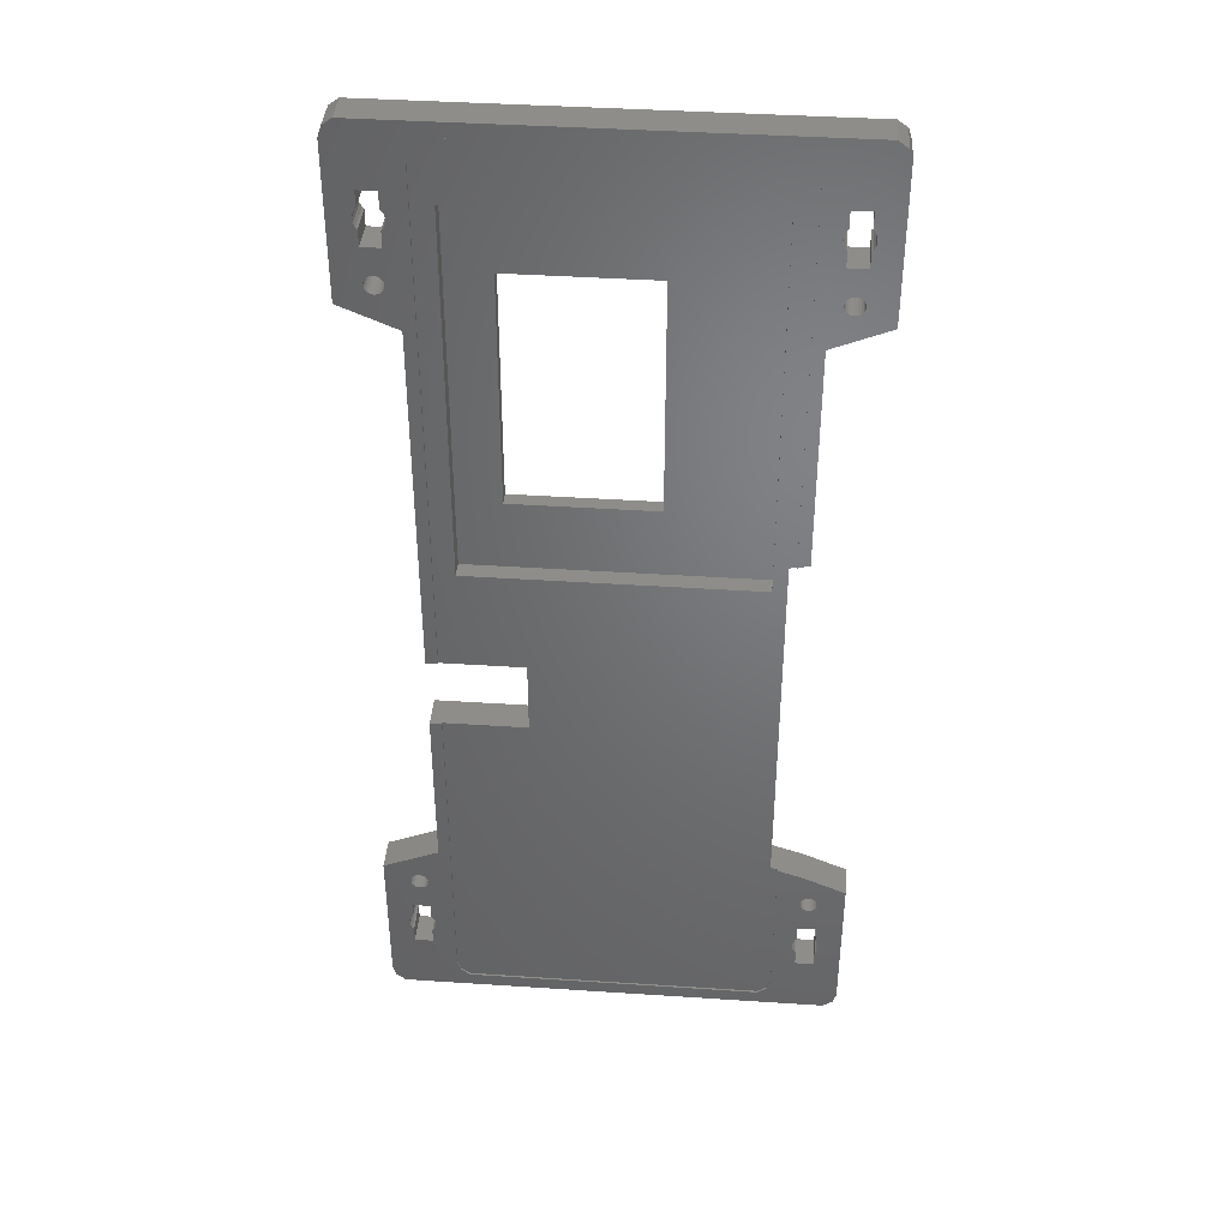
<metadata>
{"format":"stl","ext":"stl","renderer":"f3d","projection":"perspective","resolution":1024,"background":"white","views":[{"elev":40.0,"azim":4.7,"up":"+Y"}]}
</metadata>
<code>
# stl→obj: 406 verts, 844 faces
v -8.445 -14.04 -8
v -8.445 -6.074 -4.7
v -8.445 -6.091 -8
v -8.445 -14.06 -4.7
v -17.2 -14.06 -4.7
v -18.45 -14.06 -4.5
v -17.2 -14.06 -4.5
v -18.45 -14.04 -8
v -18.45 -6.073 -4.5
v -17.2 -6.074 -4.7
v -17.2 -6.073 -4.5
v -18.45 -6.091 -8
v -17.2 -49.56 -4.5
v -17.2 -49.56 -4.7
v -17.2 49.56 -4.7
v -17.2 49.56 -4.5
v 17.2 8.234 -4.7
v 17.2 49.56 -4.5
v 17.2 49.56 -4.7
v 17.2 8.234 -4.5
v 17.2 -49.56 -4.7
v 17.2 -32.23 -4.5
v 17.2 -32.23 -4.7
v 17.2 -49.56 -4.5
v 19.7 44.59 -4.5
v 19.7 46.31 -8
v 19.7 46.31 -4.5
v 19.7 44.59 -8
v 19.7 40.81 -4.5
v 19.7 42.54 -8
v 19.7 42.54 -4.5
v 19.7 40.81 -8
v 21.7 44.59 -8
v 21.7 46.31 -4.5
v 21.7 46.31 -8
v 21.7 44.59 -4.5
v 21.7 40.81 -8
v 21.7 42.54 -4.5
v 21.7 42.54 -8
v 21.7 40.81 -4.5
v 19.32 44.01 -4.5
v 19.52 44.42 -8
v 19.52 44.42 -4.5
v 19.32 44.01 -8
v 19.25 43.56 -4.5
v 19.25 43.56 -8
v 22.14 43.56 -8
v 22.07 44.01 -4.5
v 22.07 44.01 -8
v 22.14 43.56 -4.5
v 19.52 42.71 -8
v 19.52 42.71 -4.5
v 21.87 42.71 -8
v 22.07 43.12 -4.5
v 22.07 43.12 -8
v 21.87 42.71 -4.5
v 21.87 44.42 -4.5
v 21.87 44.42 -8
v 19.32 43.12 -8
v 19.32 43.12 -4.5
v -21.7 44.59 -4.5
v -21.7 46.31 -8
v -21.7 46.31 -4.5
v -21.7 44.59 -8
v -21.7 40.81 -4.5
v -21.7 42.54 -8
v -21.7 42.54 -4.5
v -21.7 40.81 -8
v -19.7 44.59 -8
v -19.7 46.31 -4.5
v -19.7 46.31 -8
v -19.7 44.59 -4.5
v -19.7 40.81 -8
v -19.7 42.54 -4.5
v -19.7 42.54 -8
v -19.7 40.81 -4.5
v -22.07 44.01 -4.5
v -21.87 44.42 -8
v -21.87 44.42 -4.5
v -22.07 44.01 -8
v -22.14 43.56 -4.5
v -22.14 43.56 -8
v -19.25 43.56 -8
v -19.32 44.01 -4.5
v -19.32 44.01 -8
v -19.25 43.56 -4.5
v -21.87 42.71 -4.5
v -21.87 42.71 -8
v -19.52 42.71 -8
v -19.32 43.12 -4.5
v -19.32 43.12 -8
v -19.52 42.71 -4.5
v -19.52 44.42 -4.5
v -19.52 44.42 -8
v -22.07 43.12 -8
v -22.07 43.12 -4.5
v 19.7 -42.54 -4.5
v 19.7 -40.81 -8
v 19.7 -40.81 -4.5
v 19.7 -42.54 -8
v 19.7 -46.31 -4.5
v 19.7 -44.59 -8
v 19.7 -44.59 -4.5
v 19.7 -46.31 -8
v 21.7 -42.54 -8
v 21.7 -40.81 -4.5
v 21.7 -40.81 -8
v 21.7 -42.54 -4.5
v 21.7 -46.31 -8
v 21.7 -44.59 -4.5
v 21.7 -44.59 -8
v 21.7 -46.31 -4.5
v 19.32 -43.12 -4.5
v 19.52 -42.71 -8
v 19.52 -42.71 -4.5
v 19.32 -43.12 -8
v 19.25 -43.56 -4.5
v 19.25 -43.56 -8
v 22.14 -43.56 -8
v 22.07 -43.12 -4.5
v 22.07 -43.12 -8
v 22.14 -43.56 -4.5
v 19.52 -44.42 -8
v 19.52 -44.42 -4.5
v 21.87 -44.42 -8
v 22.07 -44.01 -4.5
v 22.07 -44.01 -8
v 21.87 -44.42 -4.5
v 21.87 -42.71 -4.5
v 21.87 -42.71 -8
v 19.32 -44.01 -8
v 19.32 -44.01 -4.5
v -21.7 -42.54 -4.5
v -21.7 -40.81 -8
v -21.7 -40.81 -4.5
v -21.7 -42.54 -8
v -21.7 -46.31 -4.5
v -21.7 -44.59 -8
v -21.7 -44.59 -4.5
v -21.7 -46.31 -8
v -19.7 -42.54 -8
v -19.7 -40.81 -4.5
v -19.7 -40.81 -8
v -19.7 -42.54 -4.5
v -19.7 -46.31 -8
v -19.7 -44.59 -4.5
v -19.7 -44.59 -8
v -19.7 -46.31 -4.5
v -22.07 -43.12 -4.5
v -21.87 -42.71 -8
v -21.87 -42.71 -4.5
v -22.07 -43.12 -8
v -22.14 -43.56 -4.5
v -22.14 -43.56 -8
v -19.25 -43.56 -8
v -19.32 -43.12 -4.5
v -19.32 -43.12 -8
v -19.25 -43.56 -4.5
v -21.87 -44.42 -4.5
v -21.87 -44.42 -8
v -19.52 -44.42 -8
v -19.32 -44.01 -4.5
v -19.32 -44.01 -8
v -19.52 -44.42 -4.5
v -19.52 -42.71 -4.5
v -19.52 -42.71 -8
v -22.07 -44.01 -8
v -22.07 -44.01 -4.5
v 19.79 37.36 -4.5
v 19.93 37.62 -8
v 19.93 37.62 -4.5
v 19.79 37.36 -8
v 19.75 37.06 -4.5
v 19.75 37.06 -8
v 20.14 37.83 -8
v 20.14 37.83 -4.5
v 20.14 36.3 -4.5
v 19.93 36.51 -8
v 19.93 36.51 -4.5
v 20.14 36.3 -8
v 20.4 37.97 -8
v 20.7 38.02 -4.5
v 20.4 37.97 -4.5
v 20.7 38.02 -8
v 20.99 36.16 -8
v 20.7 36.12 -4.5
v 20.99 36.16 -4.5
v 20.7 36.12 -8
v 19.79 36.77 -8
v 19.79 36.77 -4.5
v 20.99 37.97 -8
v 21.25 37.83 -4.5
v 20.99 37.97 -4.5
v 21.25 37.83 -8
v 21.64 37.06 -8
v 21.6 37.36 -4.5
v 21.6 37.36 -8
v 21.64 37.06 -4.5
v 21.46 36.51 -8
v 21.6 36.77 -4.5
v 21.6 36.77 -8
v 21.46 36.51 -4.5
v 20.4 36.16 -8
v 20.4 36.16 -4.5
v 21.46 37.62 -4.5
v 21.46 37.62 -8
v 21.25 36.3 -8
v 21.25 36.3 -4.5
v -21.6 37.36 -4.5
v -21.46 37.62 -8
v -21.46 37.62 -4.5
v -21.6 37.36 -8
v -21.64 37.06 -4.5
v -21.64 37.06 -8
v -21.25 37.83 -8
v -21.25 37.83 -4.5
v -20.99 37.97 -8
v -20.7 38.02 -4.5
v -20.99 37.97 -4.5
v -20.7 38.02 -8
v -20.99 36.16 -8
v -21.25 36.3 -4.5
v -20.99 36.16 -4.5
v -21.25 36.3 -8
v -19.75 37.06 -8
v -19.79 37.36 -4.5
v -19.79 37.36 -8
v -19.75 37.06 -4.5
v -20.14 36.3 -8
v -20.4 36.16 -4.5
v -20.14 36.3 -4.5
v -20.4 36.16 -8
v -20.7 36.12 -4.5
v -20.7 36.12 -8
v -20.4 37.97 -8
v -20.14 37.83 -4.5
v -20.4 37.97 -4.5
v -20.14 37.83 -8
v -19.93 36.51 -4.5
v -19.93 36.51 -8
v -21.46 36.51 -8
v -21.46 36.51 -4.5
v -19.93 37.62 -8
v -19.93 37.62 -4.5
v -19.79 36.77 -8
v -19.79 36.77 -4.5
v -21.6 36.77 -8
v -21.6 36.77 -4.5
v 19.79 -36.77 -4.5
v 19.93 -36.51 -8
v 19.93 -36.51 -4.5
v 19.79 -36.77 -8
v 19.75 -37.06 -4.5
v 19.75 -37.06 -8
v 20.14 -36.3 -8
v 20.14 -36.3 -4.5
v 20.4 -36.16 -8
v 20.7 -36.12 -4.5
v 20.4 -36.16 -4.5
v 20.7 -36.12 -8
v 20.99 -37.97 -8
v 20.7 -38.02 -4.5
v 20.99 -37.97 -4.5
v 20.7 -38.02 -8
v 19.93 -37.62 -4.5
v 19.79 -37.36 -8
v 19.79 -37.36 -4.5
v 19.93 -37.62 -8
v 20.99 -36.16 -8
v 21.25 -36.3 -4.5
v 20.99 -36.16 -4.5
v 21.25 -36.3 -8
v 20.14 -37.83 -4.5
v 20.14 -37.83 -8
v 21.46 -37.62 -8
v 21.6 -37.36 -4.5
v 21.6 -37.36 -8
v 21.46 -37.62 -4.5
v 20.4 -37.97 -8
v 20.4 -37.97 -4.5
v 21.64 -37.06 -4.5
v 21.64 -37.06 -8
v 21.6 -36.77 -8
v 21.46 -36.51 -4.5
v 21.46 -36.51 -8
v 21.6 -36.77 -4.5
v 21.25 -37.83 -8
v 21.25 -37.83 -4.5
v -21.6 -36.77 -4.5
v -21.46 -36.51 -8
v -21.46 -36.51 -4.5
v -21.6 -36.77 -8
v -21.64 -37.06 -4.5
v -21.64 -37.06 -8
v -21.25 -36.3 -8
v -21.25 -36.3 -4.5
v -20.99 -36.16 -8
v -20.7 -36.12 -4.5
v -20.99 -36.16 -4.5
v -20.7 -36.12 -8
v -20.99 -37.97 -8
v -21.25 -37.83 -4.5
v -20.99 -37.97 -4.5
v -21.25 -37.83 -8
v -19.75 -37.06 -8
v -19.79 -36.77 -4.5
v -19.79 -36.77 -8
v -19.75 -37.06 -4.5
v -20.4 -37.97 -8
v -20.7 -38.02 -4.5
v -20.4 -37.97 -4.5
v -20.7 -38.02 -8
v -20.4 -36.16 -8
v -20.14 -36.3 -4.5
v -20.4 -36.16 -4.5
v -20.14 -36.3 -8
v -20.14 -37.83 -8
v -19.93 -37.62 -4.5
v -19.93 -37.62 -8
v -20.14 -37.83 -4.5
v -21.46 -37.62 -8
v -21.46 -37.62 -4.5
v -19.93 -36.51 -8
v -19.93 -36.51 -4.5
v -19.79 -37.36 -8
v -19.79 -37.36 -4.5
v -21.6 -37.36 -8
v -21.6 -37.36 -4.5
v -10.45 12.56 -6.5
v -10.45 37.56 -8
v -10.45 37.56 -6.5
v -10.45 12.56 -8
v 4.555 12.56 -8
v 4.555 37.56 -6.5
v 4.555 37.56 -8
v 4.555 12.56 -6.5
v -15 5.065 -4.7
v -15 45.06 -6.5
v -15 45.06 -4.7
v -15 5.065 -6.5
v 15 45.06 -6.5
v 15 5.065 -6.5
v 15 45.06 -4.7
v 15 5.065 -4.7
v 24.45 -35 -8
v 19.64 -33 -4.5
v 24.45 -35 -4.5
v 19.64 -33 -8
v 18.45 32.5 -8
v 24.45 35 -4.5
v 18.45 32.5 -4.5
v 24.45 35 -8
v 18.45 8.625 -4.5
v 18.45 8.625 -8
v -18.45 32.5 -8
v -18.45 32.5 -4.5
v -18.45 -32.5 -8
v -18.45 -32.5 -4.5
v -24.45 35 -8
v -24.45 35 -4.5
v -24.45 -35 -4.5
v -24.45 -35 -8
v 16.45 8 -4.7
v 16.45 8 -8
v 16.45 -32 -8
v 16.45 -32 -4.7
v 15.81 51.47 -4.7
v 16.81 50.74 -4.5
v 15.81 51.47 -4.5
v 16.81 50.74 -4.7
v 16.81 -50.74 -4.7
v 15.81 -51.47 -4.5
v 16.81 -50.74 -4.5
v 15.81 -51.47 -4.7
v -15.81 -51.47 -4.5
v -15.81 -51.47 -4.7
v -16.81 50.74 -4.7
v -15.81 51.47 -4.5
v -16.81 50.74 -4.5
v -15.81 51.47 -4.7
v -16.81 -50.74 -4.5
v -16.81 -50.74 -4.7
v 23.06 -52.97 -8
v 24.06 -52.24 -4.5
v 23.06 -52.97 -4.5
v 24.06 -52.24 -8
v 23.06 52.97 -8
v -23.06 52.97 -4.5
v 23.06 52.97 -4.5
v -23.06 52.97 -8
v -23.06 -52.97 -8
v -23.06 -52.97 -4.5
v 24.45 -51.06 -8
v 24.45 -51.06 -4.5
v 24.45 51.06 -4.5
v -24.45 51.06 -4.5
v 24.06 52.24 -4.5
v -24.06 52.24 -4.5
v -24.45 -51.06 -4.5
v -24.06 -52.24 -4.5
v -24.06 -52.24 -8
v 24.06 52.24 -8
v 24.45 51.06 -8
v -24.45 51.06 -8
v -24.06 52.24 -8
v -24.45 -51.06 -8
f 1 2 3
f 2 1 4
f 4 1 5
f 5 6 7
f 8 5 1
f 5 8 6
f 9 10 11
f 12 10 9
f 3 10 12
f 10 3 2
f 13 5 7
f 5 13 14
f 11 15 16
f 15 11 10
f 17 18 19
f 18 17 20
f 21 22 23
f 22 21 24
f 25 26 27
f 26 25 28
f 29 30 31
f 30 29 32
f 33 34 35
f 34 33 36
f 37 38 39
f 38 37 40
f 26 34 27
f 34 26 35
f 37 29 40
f 29 37 32
f 41 42 43
f 42 41 44
f 45 44 41
f 44 45 46
f 43 28 25
f 28 43 42
f 47 48 49
f 48 47 50
f 31 51 52
f 51 31 30
f 53 54 55
f 54 53 56
f 55 50 47
f 50 55 54
f 49 57 58
f 57 49 48
f 33 57 36
f 57 33 58
f 52 59 60
f 59 52 51
f 60 46 45
f 46 60 59
f 53 38 56
f 38 53 39
f 61 62 63
f 62 61 64
f 65 66 67
f 66 65 68
f 69 70 71
f 70 69 72
f 73 74 75
f 74 73 76
f 62 70 63
f 70 62 71
f 73 65 76
f 65 73 68
f 77 78 79
f 78 77 80
f 81 80 77
f 80 81 82
f 78 61 79
f 61 78 64
f 83 84 85
f 84 83 86
f 66 87 67
f 87 66 88
f 89 90 91
f 90 89 92
f 91 86 83
f 86 91 90
f 85 93 94
f 93 85 84
f 94 72 69
f 72 94 93
f 87 95 96
f 95 87 88
f 96 82 81
f 82 96 95
f 75 92 89
f 92 75 74
f 97 98 99
f 98 97 100
f 101 102 103
f 102 101 104
f 105 106 107
f 106 105 108
f 109 110 111
f 110 109 112
f 98 106 99
f 106 98 107
f 109 101 112
f 101 109 104
f 113 114 115
f 114 113 116
f 117 116 113
f 116 117 118
f 115 100 97
f 100 115 114
f 119 120 121
f 120 119 122
f 103 123 124
f 123 103 102
f 125 126 127
f 126 125 128
f 127 122 119
f 122 127 126
f 121 129 130
f 129 121 120
f 105 129 108
f 129 105 130
f 124 131 132
f 131 124 123
f 132 118 117
f 118 132 131
f 125 110 128
f 110 125 111
f 133 134 135
f 134 133 136
f 137 138 139
f 138 137 140
f 141 142 143
f 142 141 144
f 145 146 147
f 146 145 148
f 134 142 135
f 142 134 143
f 145 137 148
f 137 145 140
f 149 150 151
f 150 149 152
f 153 152 149
f 152 153 154
f 150 133 151
f 133 150 136
f 155 156 157
f 156 155 158
f 138 159 139
f 159 138 160
f 161 162 163
f 162 161 164
f 163 158 155
f 158 163 162
f 157 165 166
f 165 157 156
f 166 144 141
f 144 166 165
f 159 167 168
f 167 159 160
f 168 154 153
f 154 168 167
f 147 164 161
f 164 147 146
f 169 170 171
f 170 169 172
f 173 172 169
f 172 173 174
f 171 175 176
f 175 171 170
f 177 178 179
f 178 177 180
f 181 182 183
f 182 181 184
f 185 186 187
f 186 185 188
f 179 189 190
f 189 179 178
f 175 183 176
f 183 175 181
f 191 192 193
f 192 191 194
f 195 196 197
f 196 195 198
f 199 200 201
f 200 199 202
f 184 193 182
f 193 184 191
f 203 177 204
f 177 203 180
f 188 204 186
f 204 188 203
f 201 198 195
f 198 201 200
f 197 205 206
f 205 197 196
f 206 192 194
f 192 206 205
f 190 174 173
f 174 190 189
f 207 202 199
f 202 207 208
f 207 187 208
f 187 207 185
f 209 210 211
f 210 209 212
f 213 212 209
f 212 213 214
f 211 215 216
f 215 211 210
f 217 218 219
f 218 217 220
f 221 222 223
f 222 221 224
f 225 226 227
f 226 225 228
f 229 230 231
f 230 229 232
f 215 219 216
f 219 215 217
f 232 233 230
f 233 232 234
f 235 236 237
f 236 235 238
f 229 239 240
f 239 229 231
f 222 241 242
f 241 222 224
f 243 236 238
f 236 243 244
f 220 237 218
f 237 220 235
f 234 223 233
f 223 234 221
f 245 228 225
f 228 245 246
f 240 246 245
f 246 240 239
f 242 247 248
f 247 242 241
f 248 214 213
f 214 248 247
f 227 244 243
f 244 227 226
f 249 250 251
f 250 249 252
f 253 252 249
f 252 253 254
f 251 255 256
f 255 251 250
f 257 258 259
f 258 257 260
f 261 262 263
f 262 261 264
f 265 266 267
f 266 265 268
f 255 259 256
f 259 255 257
f 269 270 271
f 270 269 272
f 273 268 265
f 268 273 274
f 275 276 277
f 276 275 278
f 260 271 258
f 271 260 269
f 279 273 280
f 273 279 274
f 264 280 262
f 280 264 279
f 277 281 282
f 281 277 276
f 283 284 285
f 284 283 286
f 285 270 272
f 270 285 284
f 267 254 253
f 254 267 266
f 287 278 275
f 278 287 288
f 282 286 283
f 286 282 281
f 287 263 288
f 263 287 261
f 289 290 291
f 290 289 292
f 293 292 289
f 292 293 294
f 291 295 296
f 295 291 290
f 297 298 299
f 298 297 300
f 301 302 303
f 302 301 304
f 305 306 307
f 306 305 308
f 309 310 311
f 310 309 312
f 313 314 315
f 314 313 316
f 317 318 319
f 318 317 320
f 302 321 322
f 321 302 304
f 295 299 296
f 299 295 297
f 323 314 316
f 314 323 324
f 300 315 298
f 315 300 313
f 312 303 310
f 303 312 301
f 325 308 305
f 308 325 326
f 319 326 325
f 326 319 318
f 322 327 328
f 327 322 321
f 328 294 293
f 294 328 327
f 317 311 320
f 311 317 309
f 307 324 323
f 324 307 306
f 329 330 331
f 330 329 332
f 333 334 335
f 334 333 336
f 330 334 331
f 334 330 335
f 333 329 336
f 329 333 332
f 337 338 339
f 338 337 340
f 341 334 342
f 338 334 341
f 331 338 329
f 334 338 331
f 336 342 334
f 340 336 329
f 336 340 342
f 340 329 338
f 342 343 341
f 343 342 344
f 338 343 339
f 343 338 341
f 342 337 344
f 337 342 340
f 345 346 347
f 346 345 348
f 349 350 351
f 350 349 352
f 353 349 351
f 349 353 354
f 355 9 356
f 9 355 12
f 357 6 8
f 6 357 358
f 359 356 360
f 356 359 355
f 357 361 358
f 361 357 362
f 363 364 17
f 17 353 20
f 354 17 364
f 17 354 353
f 346 23 22
f 348 23 346
f 365 23 348
f 23 365 366
f 366 364 363
f 364 366 365
f 367 368 369
f 368 367 370
f 371 372 373
f 372 371 374
f 374 375 372
f 375 374 376
f 377 378 379
f 378 377 380
f 19 368 370
f 368 19 18
f 376 381 375
f 381 376 382
f 380 369 378
f 369 380 367
f 371 24 21
f 24 371 373
f 16 377 379
f 377 16 15
f 381 14 13
f 14 381 382
f 367 19 370
f 19 343 17
f 17 343 363
f 19 367 343
f 366 21 23
f 374 21 366
f 21 374 371
f 363 344 366
f 363 343 344
f 367 339 343
f 15 339 380
f 380 339 367
f 337 2 344
f 15 380 377
f 339 15 337
f 337 10 2
f 10 337 15
f 4 366 344
f 4 344 2
f 14 366 4
f 376 366 14
f 366 376 374
f 14 4 5
f 376 14 382
f 383 384 385
f 384 383 386
f 387 388 389
f 388 387 390
f 391 385 392
f 385 391 383
f 384 393 394
f 393 384 386
f 31 52 29
f 350 196 198
f 40 205 196
f 40 192 205
f 40 193 192
f 40 182 193
f 29 182 40
f 182 29 183
f 183 29 176
f 169 29 173
f 171 29 169
f 176 29 171
f 395 48 50
f 395 34 48
f 48 34 57
f 18 34 389
f 27 43 25
f 27 41 43
f 20 351 18
f 60 18 351
f 41 18 45
f 27 18 41
f 34 18 27
f 389 368 18
f 389 369 368
f 389 378 369
f 16 356 11
f 90 16 86
f 388 16 379
f 16 84 86
f 16 70 84
f 84 70 93
f 63 16 388
f 63 79 61
f 63 77 79
f 63 396 77
f 396 63 388
f 16 63 70
f 378 388 379
f 388 378 389
f 389 395 397
f 34 395 389
f 395 50 350
f 54 350 50
f 40 54 56
f 40 56 38
f 54 40 350
f 196 350 40
f 200 350 198
f 202 350 200
f 208 350 202
f 187 350 208
f 351 187 186
f 351 186 204
f 60 29 52
f 351 29 60
f 18 60 45
f 187 351 350
f 177 351 204
f 179 351 177
f 190 351 179
f 173 351 190
f 29 351 173
f 57 34 36
f 67 87 65
f 76 226 228
f 76 244 226
f 76 236 244
f 76 237 236
f 76 218 237
f 65 218 76
f 218 65 219
f 219 65 216
f 360 209 65
f 211 65 209
f 216 65 211
f 351 20 353
f 11 356 9
f 16 90 356
f 76 90 92
f 76 92 74
f 90 76 356
f 228 356 76
f 246 356 228
f 239 356 246
f 231 356 239
f 230 356 231
f 233 356 230
f 223 356 233
f 360 223 222
f 360 222 242
f 96 65 87
f 65 96 360
f 360 96 81
f 77 396 81
f 396 388 398
f 360 81 396
f 209 360 213
f 223 360 356
f 248 360 242
f 213 360 248
f 93 70 72
f 358 7 6
f 103 124 101
f 122 394 347
f 126 394 122
f 112 394 126
f 347 120 122
f 106 120 347
f 120 106 129
f 276 347 281
f 347 286 281
f 347 284 286
f 347 270 284
f 347 271 270
f 346 271 347
f 271 346 258
f 258 346 259
f 346 256 259
f 346 251 256
f 22 251 346
f 251 22 249
f 249 22 253
f 253 22 99
f 113 99 22
f 99 115 97
f 99 113 115
f 113 22 117
f 385 394 112
f 112 126 128
f 112 128 110
f 394 385 384
f 24 112 101
f 132 101 124
f 24 117 22
f 117 24 132
f 132 24 101
f 112 24 385
f 373 385 24
f 372 385 373
f 375 385 372
f 7 358 13
f 156 13 358
f 162 13 158
f 148 13 162
f 148 162 164
f 148 164 146
f 137 13 148
f 13 137 392
f 168 137 159
f 375 392 385
f 381 392 375
f 13 392 381
f 399 137 168
f 399 168 153
f 129 106 108
f 347 276 106
f 278 106 276
f 288 106 278
f 263 106 288
f 262 106 263
f 99 262 280
f 99 280 273
f 99 273 265
f 262 99 106
f 267 99 265
f 99 267 253
f 139 159 137
f 13 156 158
f 142 156 358
f 156 142 165
f 358 308 142
f 358 306 308
f 358 324 306
f 358 314 324
f 358 315 314
f 358 298 315
f 358 299 298
f 361 299 358
f 299 361 296
f 135 151 133
f 328 361 135
f 149 135 361
f 135 149 151
f 149 361 153
f 137 399 392
f 361 293 289
f 296 361 291
f 361 289 291
f 153 361 399
f 392 399 400
f 165 142 144
f 326 142 308
f 318 142 326
f 320 142 318
f 311 142 320
f 310 142 311
f 135 310 303
f 135 303 302
f 135 302 322
f 310 135 142
f 328 135 322
f 361 328 293
f 401 392 400
f 392 401 391
f 395 402 397
f 402 395 403
f 404 398 405
f 398 404 396
f 402 389 397
f 389 402 387
f 350 403 395
f 403 350 352
f 394 345 347
f 345 394 393
f 333 354 364
f 28 42 26
f 47 403 352
f 49 403 47
f 35 403 49
f 352 55 47
f 37 55 352
f 55 37 53
f 197 352 195
f 352 201 195
f 352 199 201
f 352 207 199
f 352 185 207
f 349 185 352
f 185 349 188
f 32 51 30
f 172 335 32
f 32 59 51
f 32 335 59
f 335 174 349
f 189 349 174
f 178 349 189
f 180 349 178
f 203 349 180
f 188 349 203
f 387 403 35
f 35 49 58
f 35 58 33
f 403 387 402
f 26 387 35
f 44 26 42
f 354 333 349
f 349 333 335
f 59 335 46
f 46 335 44
f 44 335 26
f 335 387 26
f 71 335 330
f 332 355 330
f 245 330 355
f 85 330 83
f 71 330 85
f 71 85 94
f 71 94 69
f 390 335 71
f 390 71 62
f 80 62 78
f 335 390 387
f 404 62 80
f 404 80 82
f 53 37 39
f 352 197 37
f 206 37 197
f 194 37 206
f 191 37 194
f 184 37 191
f 32 184 181
f 32 181 175
f 32 175 170
f 184 32 37
f 172 32 170
f 335 172 174
f 345 277 282
f 107 275 277
f 107 287 275
f 107 261 287
f 107 264 261
f 98 264 107
f 264 98 279
f 279 98 274
f 365 266 98
f 268 98 266
f 274 98 268
f 393 127 119
f 393 109 127
f 127 109 125
f 383 104 109
f 104 123 102
f 104 131 123
f 155 118 131
f 163 131 104
f 1 364 365
f 118 155 365
f 364 1 3
f 145 104 383
f 365 357 1
f 365 155 157
f 131 163 155
f 104 145 163
f 163 145 161
f 391 145 383
f 140 160 138
f 140 167 160
f 140 406 167
f 406 140 391
f 145 391 140
f 383 393 386
f 109 393 383
f 393 119 345
f 121 345 119
f 107 121 130
f 107 130 105
f 121 107 345
f 277 345 107
f 283 345 282
f 285 345 283
f 272 345 285
f 269 345 272
f 348 269 260
f 348 260 257
f 269 348 345
f 255 348 257
f 250 348 255
f 365 250 252
f 365 252 254
f 266 365 254
f 125 109 111
f 114 98 100
f 116 98 114
f 98 116 365
f 365 116 118
f 250 365 348
f 364 3 333
f 3 332 333
f 355 332 12
f 12 332 3
f 136 150 134
f 64 78 62
f 143 325 305
f 143 319 325
f 143 317 319
f 143 309 317
f 143 312 309
f 134 312 143
f 312 134 301
f 301 134 304
f 362 327 134
f 321 134 327
f 304 134 321
f 330 91 83
f 330 73 91
f 91 73 89
f 227 330 225
f 330 245 225
f 355 240 245
f 355 229 240
f 355 232 229
f 355 234 232
f 355 221 234
f 359 221 355
f 221 359 224
f 68 88 66
f 212 359 68
f 95 68 359
f 68 95 88
f 95 359 82
f 62 404 390
f 359 214 247
f 224 359 241
f 359 247 241
f 82 359 404
f 390 404 405
f 1 357 8
f 365 157 357
f 143 157 166
f 143 166 141
f 157 143 357
f 305 357 143
f 307 357 305
f 323 357 307
f 316 357 323
f 313 357 316
f 300 357 313
f 297 357 300
f 362 297 295
f 362 295 290
f 152 134 150
f 134 152 362
f 362 152 154
f 167 406 154
f 406 391 401
f 362 154 406
f 327 362 294
f 297 362 357
f 292 362 290
f 294 362 292
f 161 145 147
f 89 73 75
f 330 227 73
f 243 73 227
f 238 73 243
f 235 73 238
f 220 73 235
f 68 220 217
f 68 217 215
f 68 215 210
f 220 68 73
f 212 68 210
f 359 212 214
f 359 396 404
f 396 359 360
f 406 361 362
f 361 406 399
f 390 398 388
f 398 390 405
f 401 399 406
f 399 401 400

</code>
